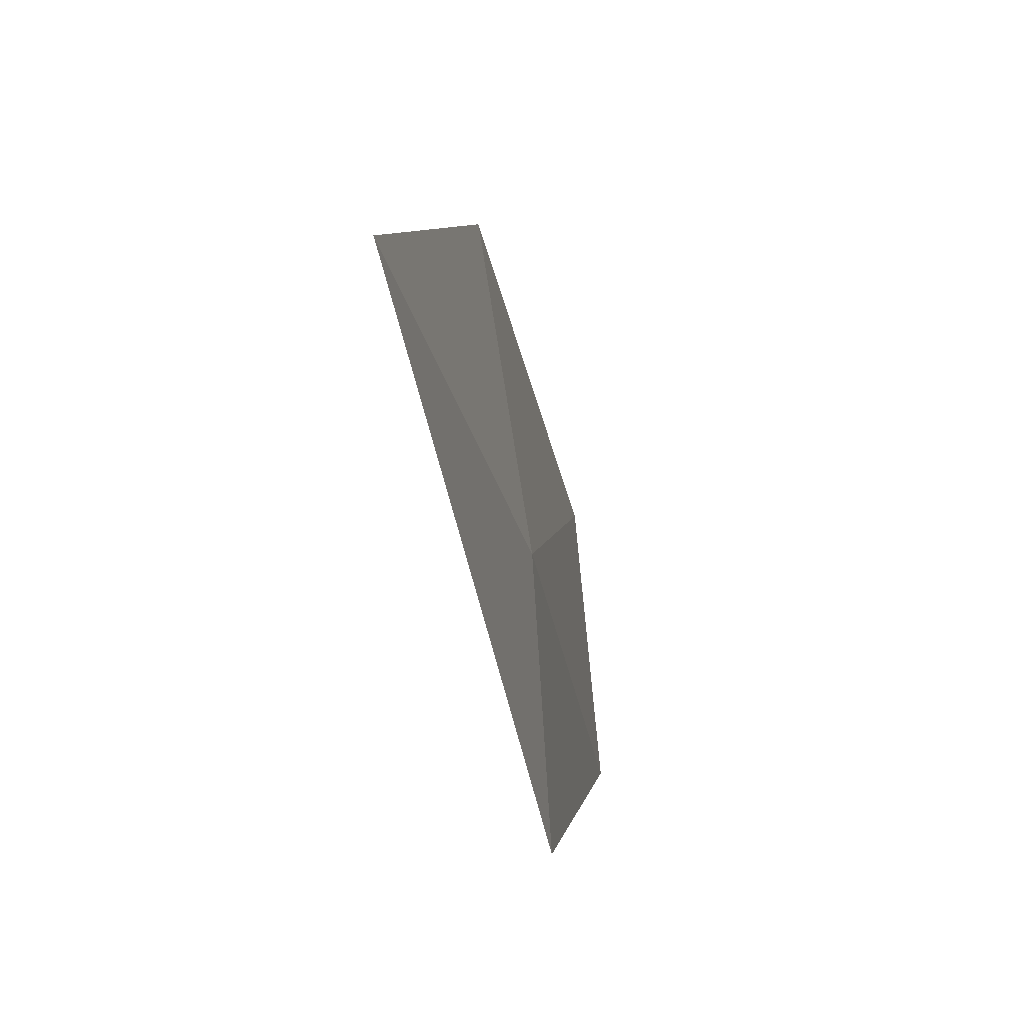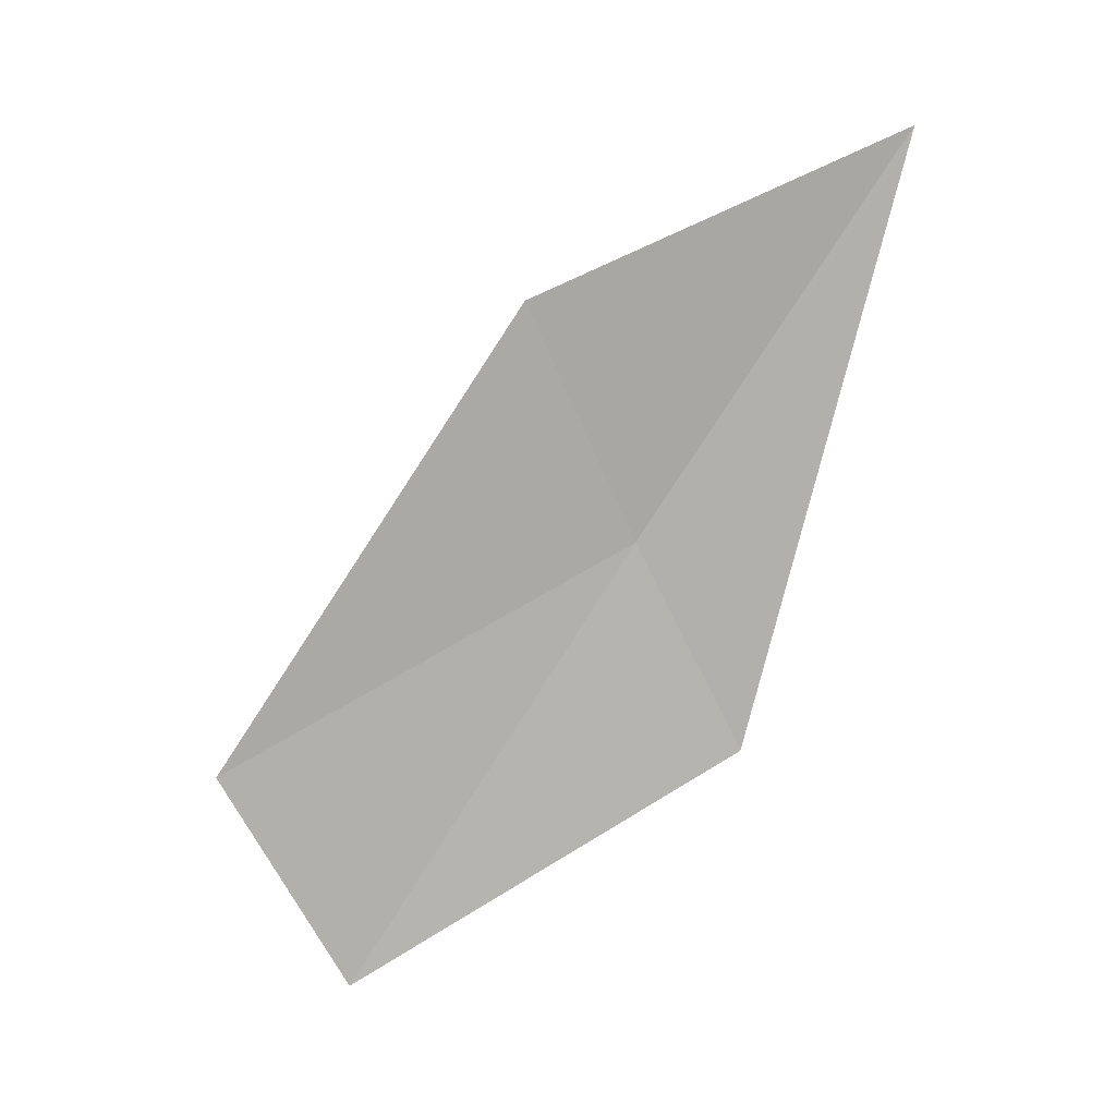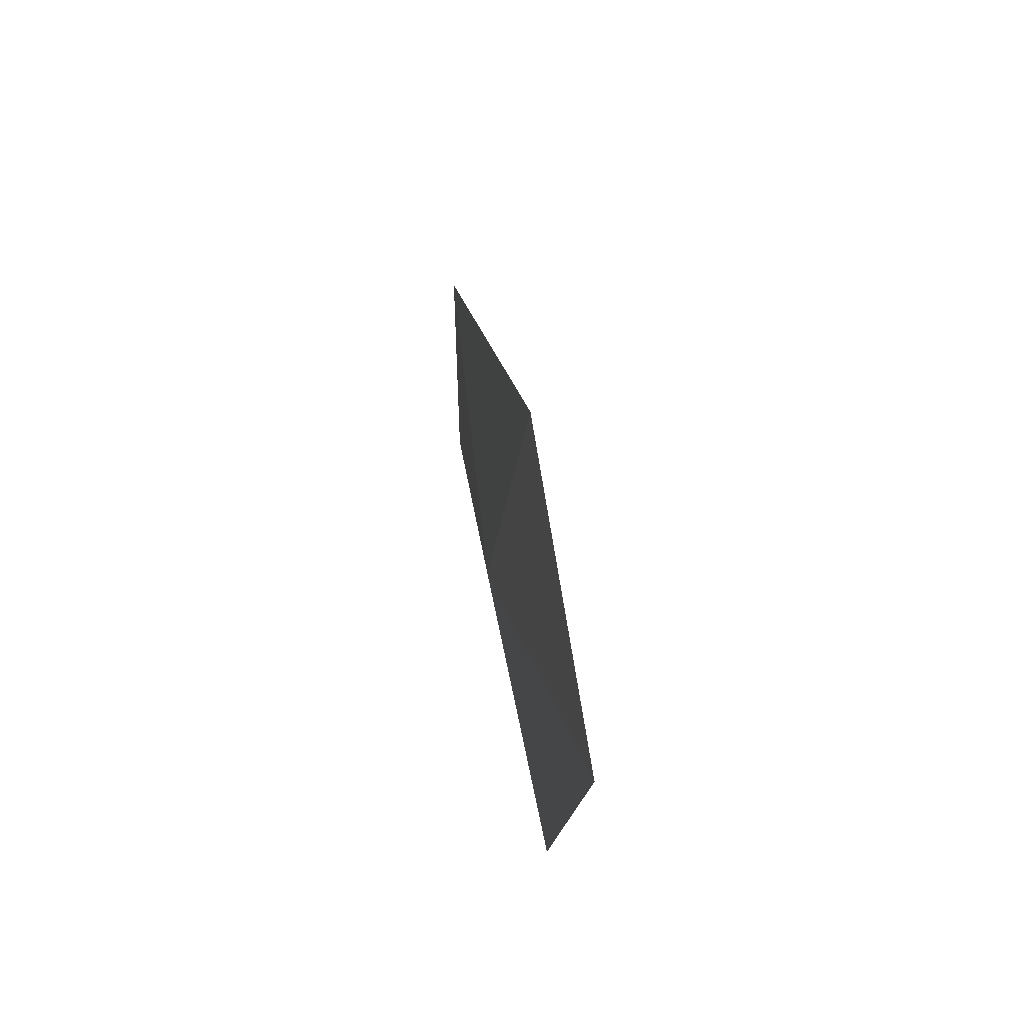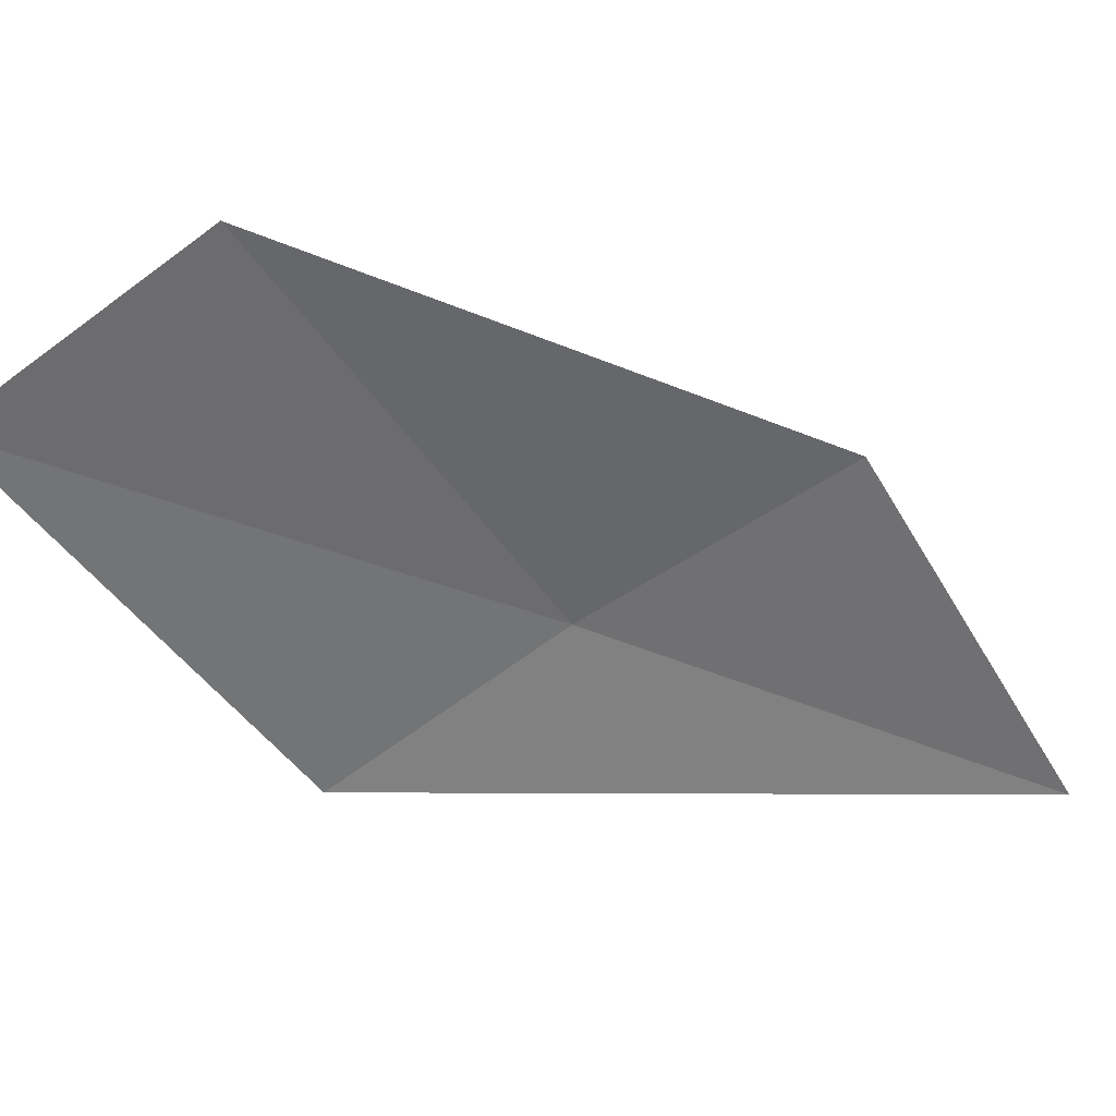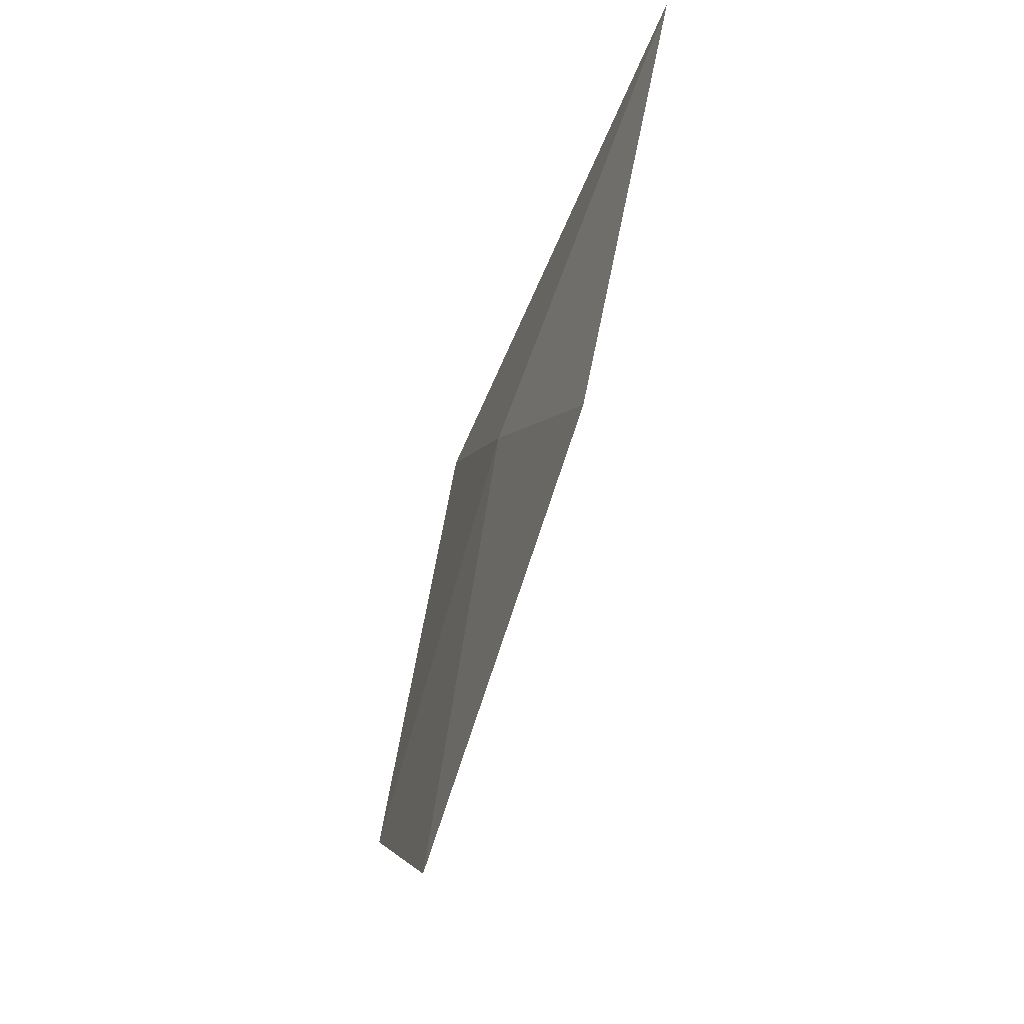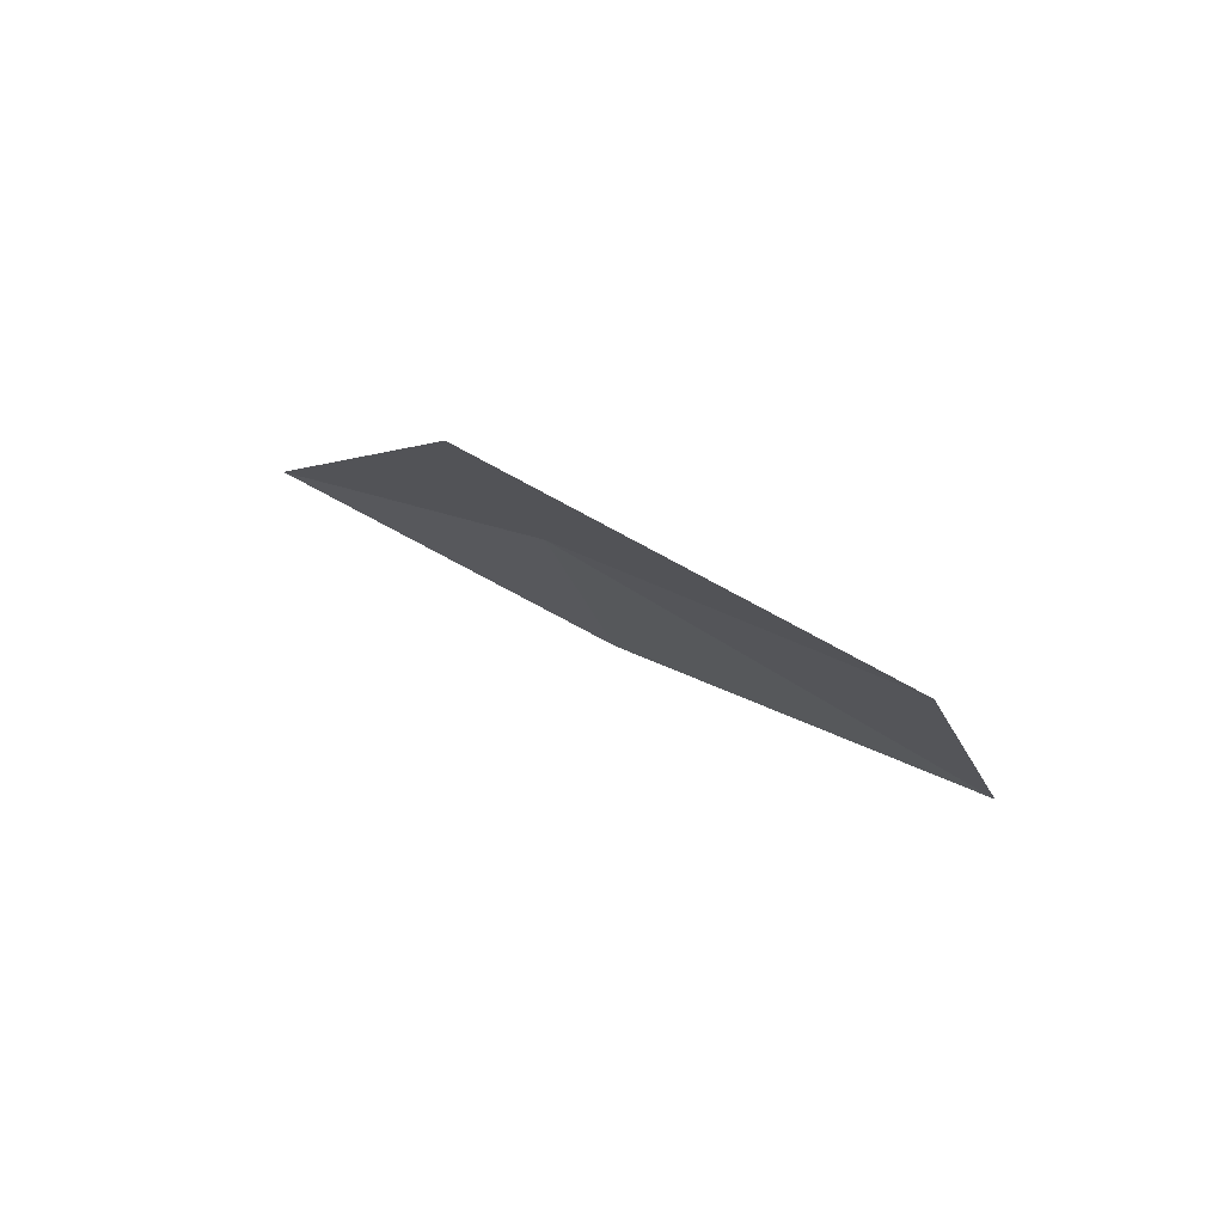
<metadata>
{"format":"obj","ext":"obj","renderer":"f3d","projection":"perspective","resolution":1024,"background":"white","views":[{"elev":-54.8,"azim":-9.5,"up":"+Y"},{"elev":-7.5,"azim":-107.1,"up":"+Z"},{"elev":43.1,"azim":152.0,"up":"+Y"},{"elev":38.3,"azim":-119.7,"up":"+Y"},{"elev":52.7,"azim":179.0,"up":"+Z"},{"elev":-77.8,"azim":53.1,"up":"+Z"}]}
</metadata>
<code>
v 12.97 116.9 45.91
v 13.28 116.1 44.66
v 13.87 118.4 43.21
v 13.5 119.3 44.47
v 12.47 117.7 47.24
v 11.91 115.5 48.35
f 1 3 2
f 1 4 3
f 1 5 4
f 1 2 6
f 1 6 5

</code>
